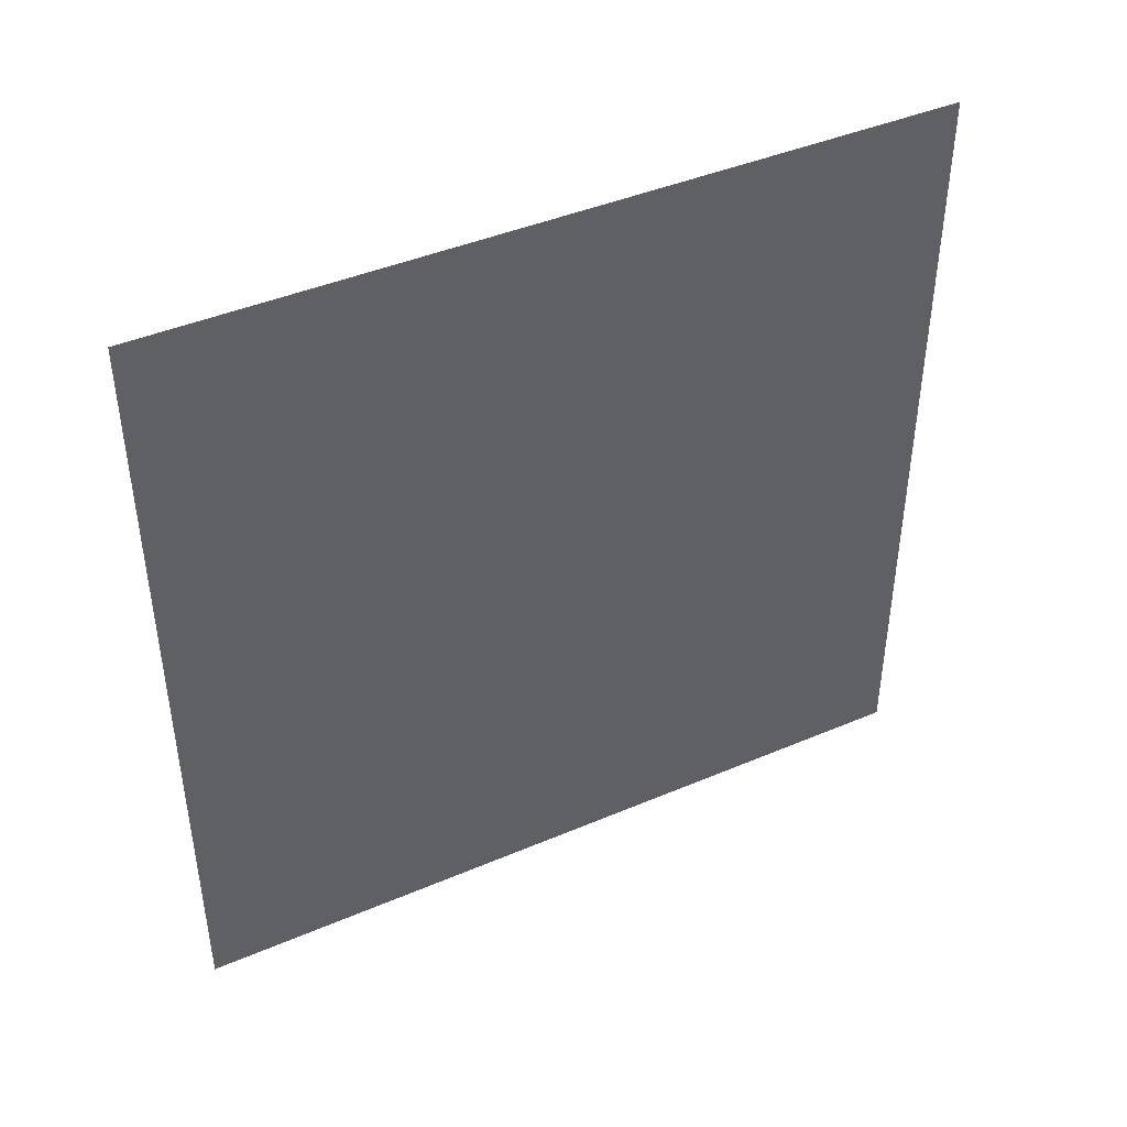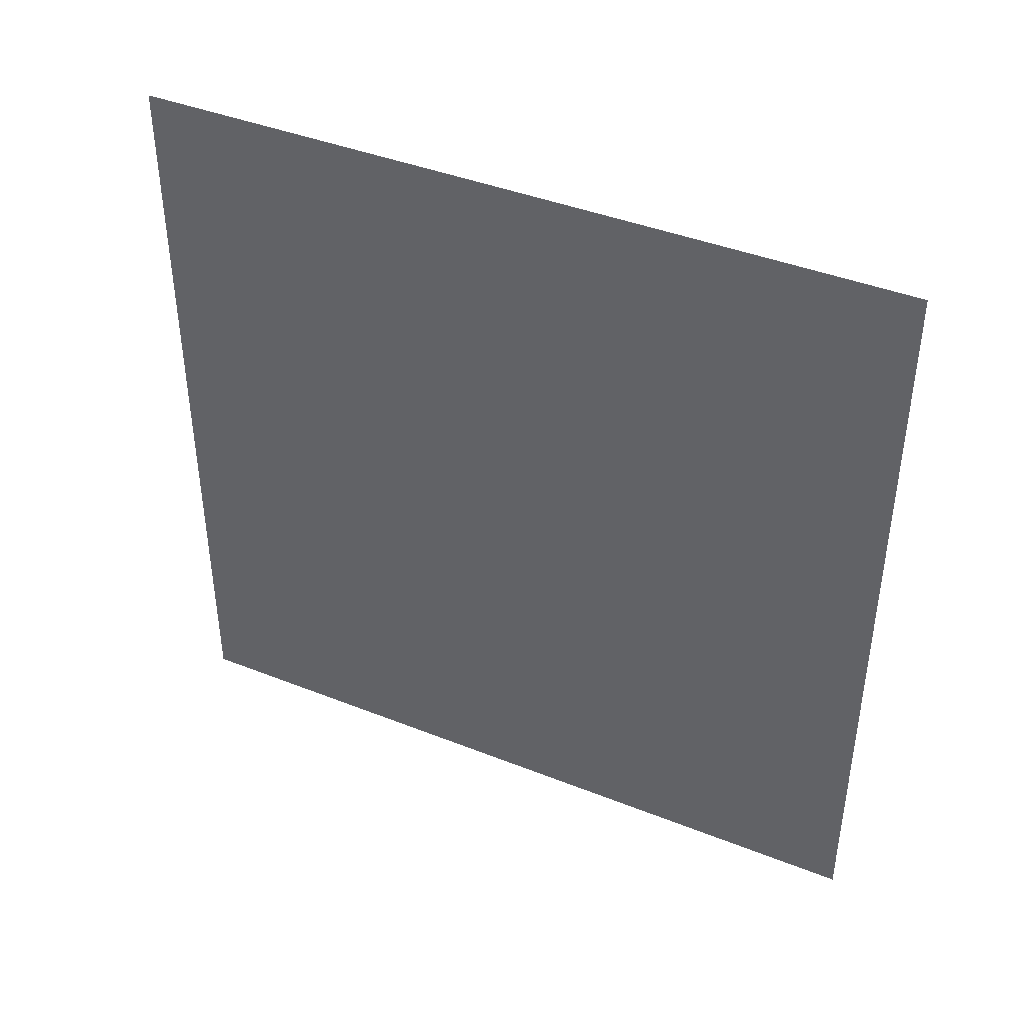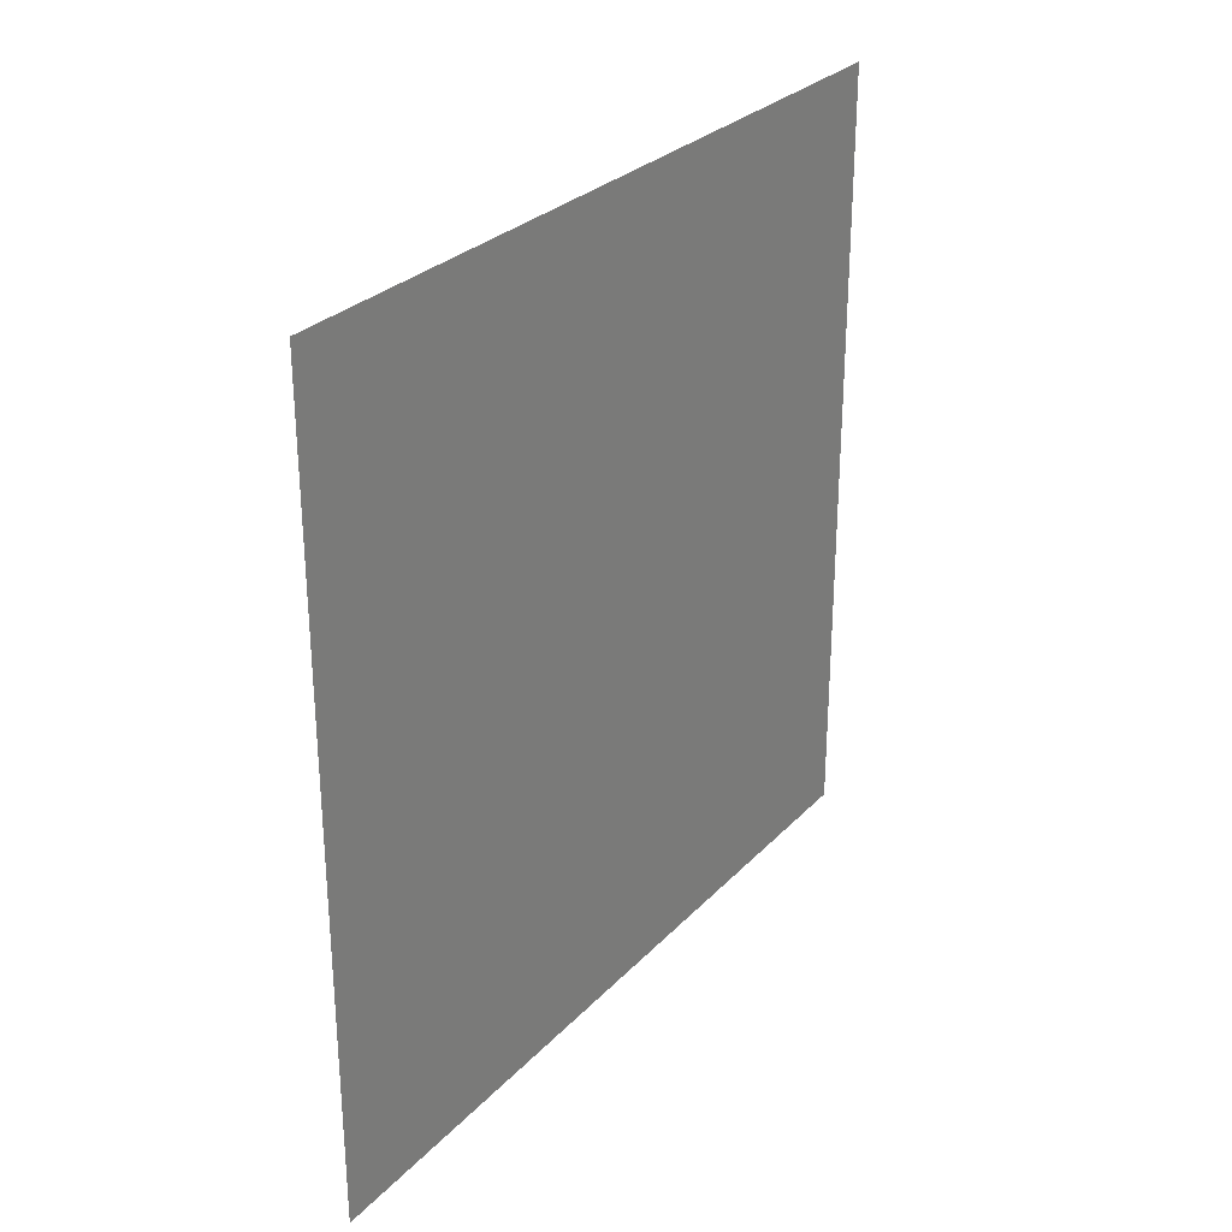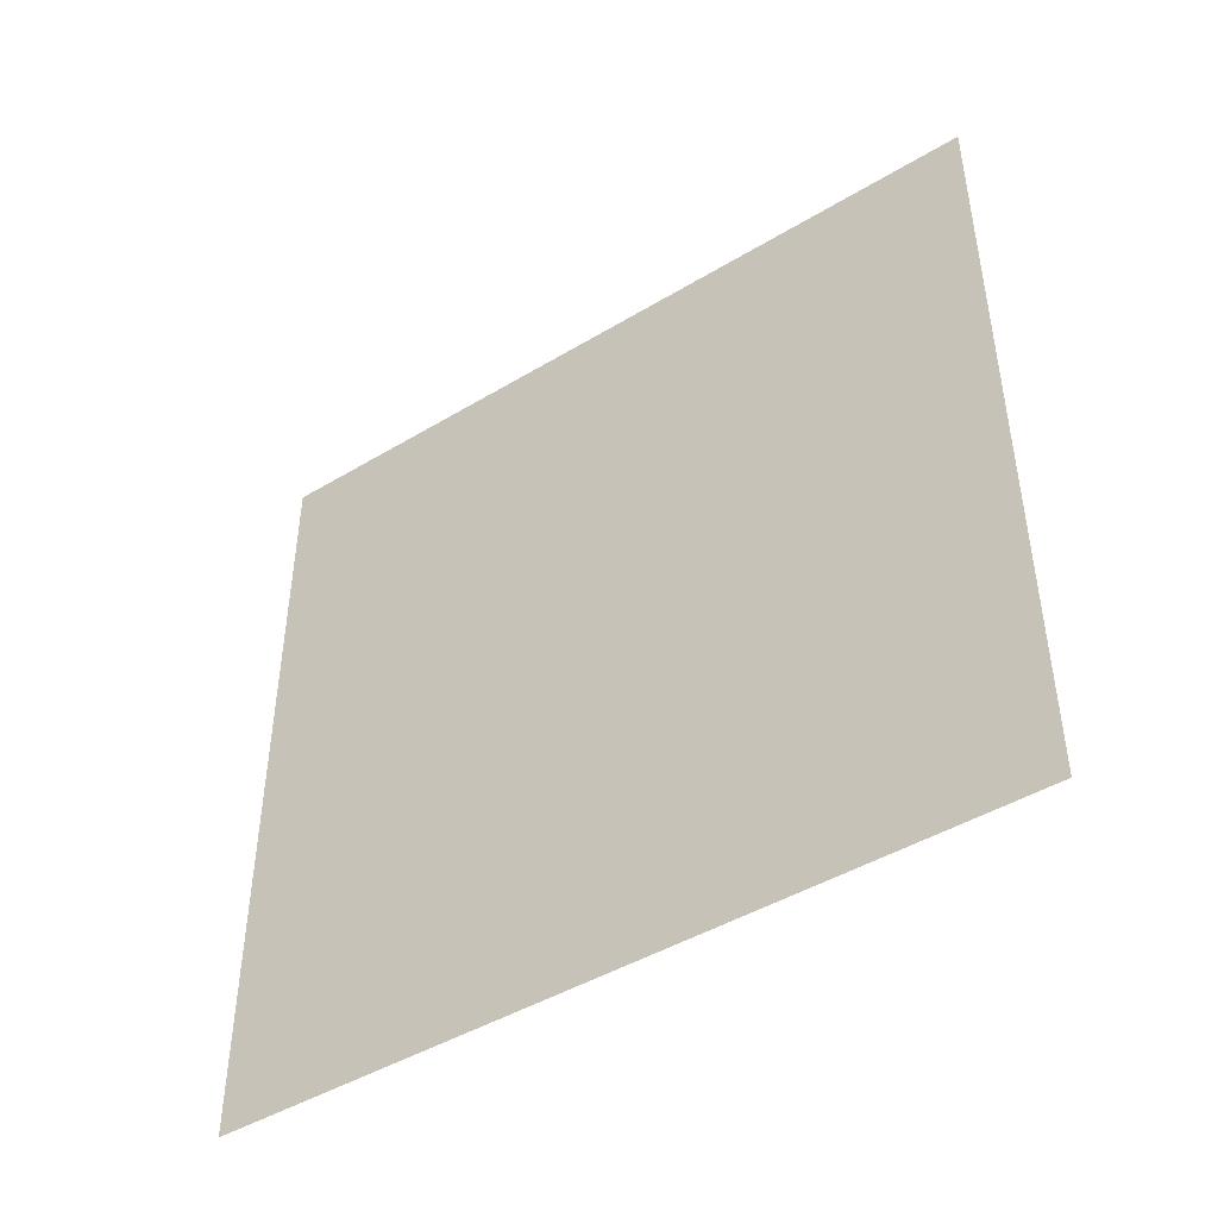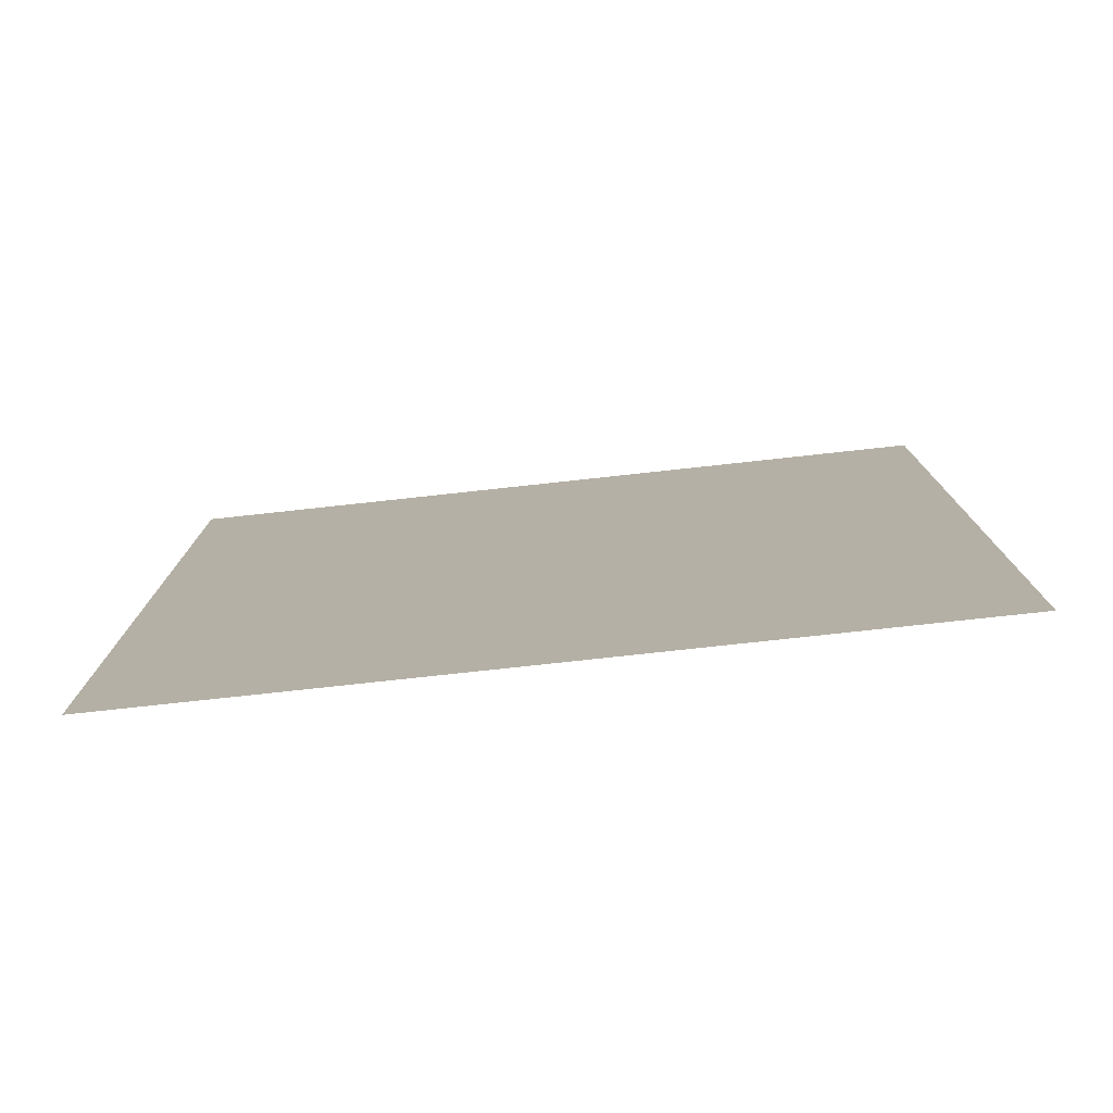
<metadata>
{"format":"obj","ext":"obj","renderer":"f3d","projection":"perspective","resolution":1024,"background":"white","views":[{"elev":43.0,"azim":63.2,"up":"+Y"},{"elev":41.7,"azim":115.6,"up":"+Z"},{"elev":28.7,"azim":-146.0,"up":"+Z"},{"elev":-45.2,"azim":-55.1,"up":"+Y"},{"elev":-77.7,"azim":-83.8,"up":"+Z"}]}
</metadata>
<code>
o Plane
v -0 0 -0.5
v 0 1 -0.5
v -0 0 0.5
v 0 1 0.5
f 2 3 1
f 2 4 3

</code>
